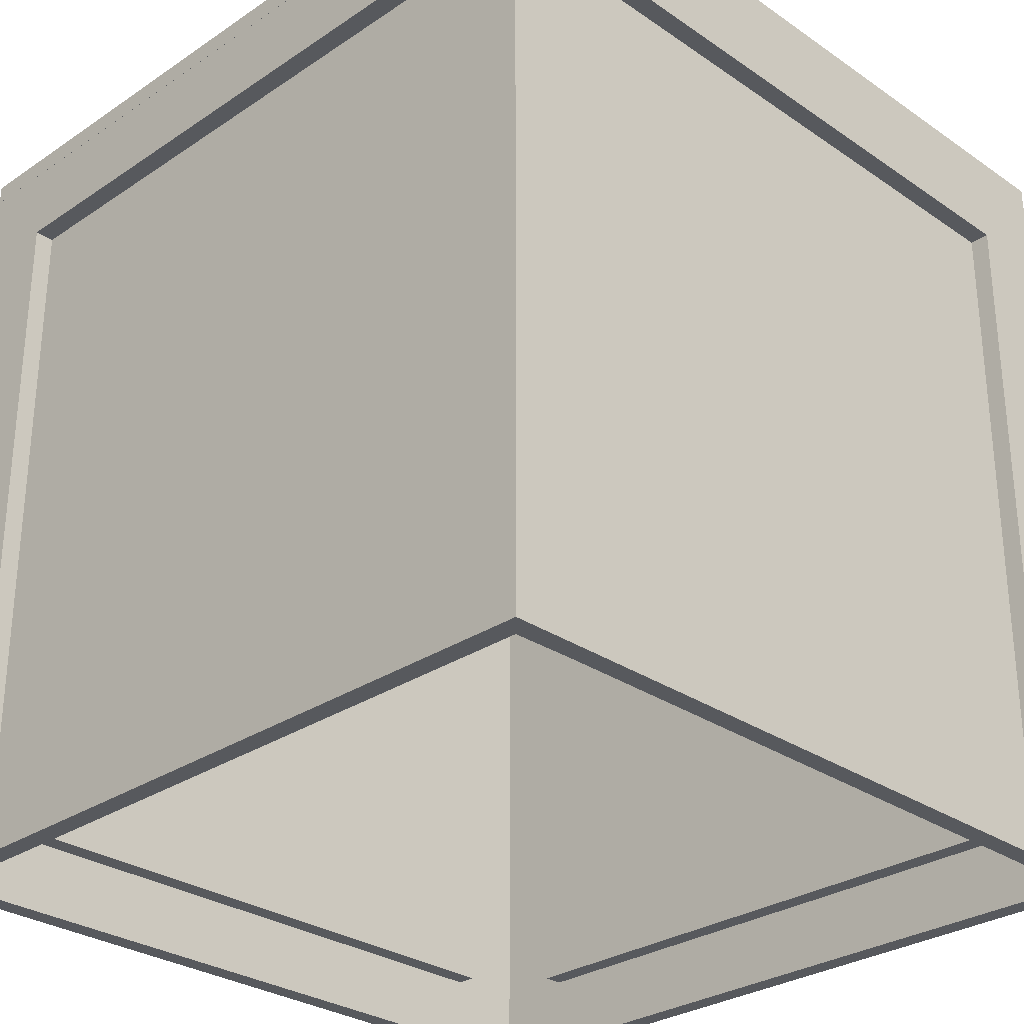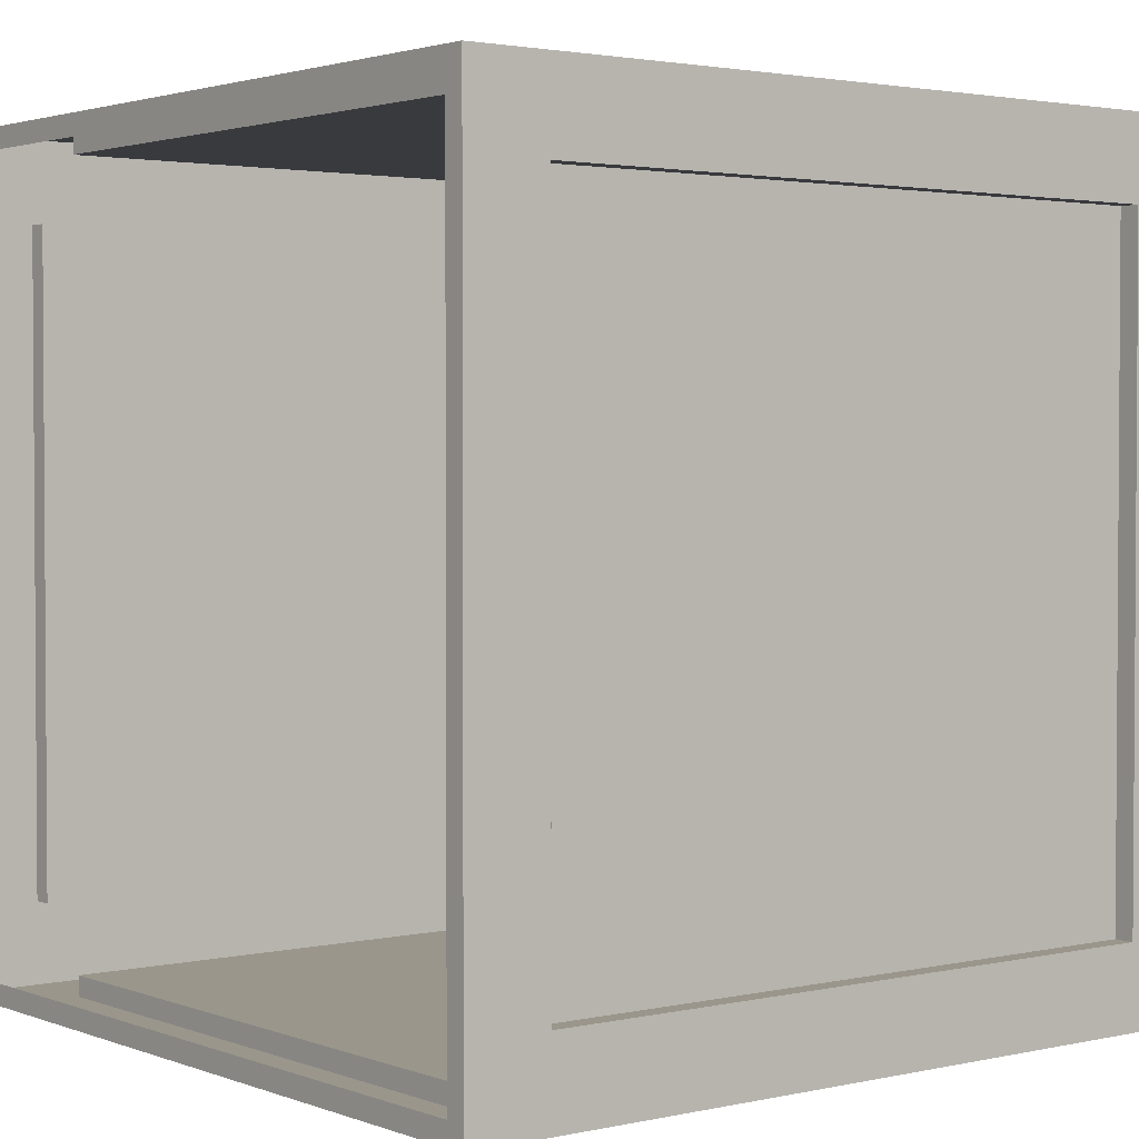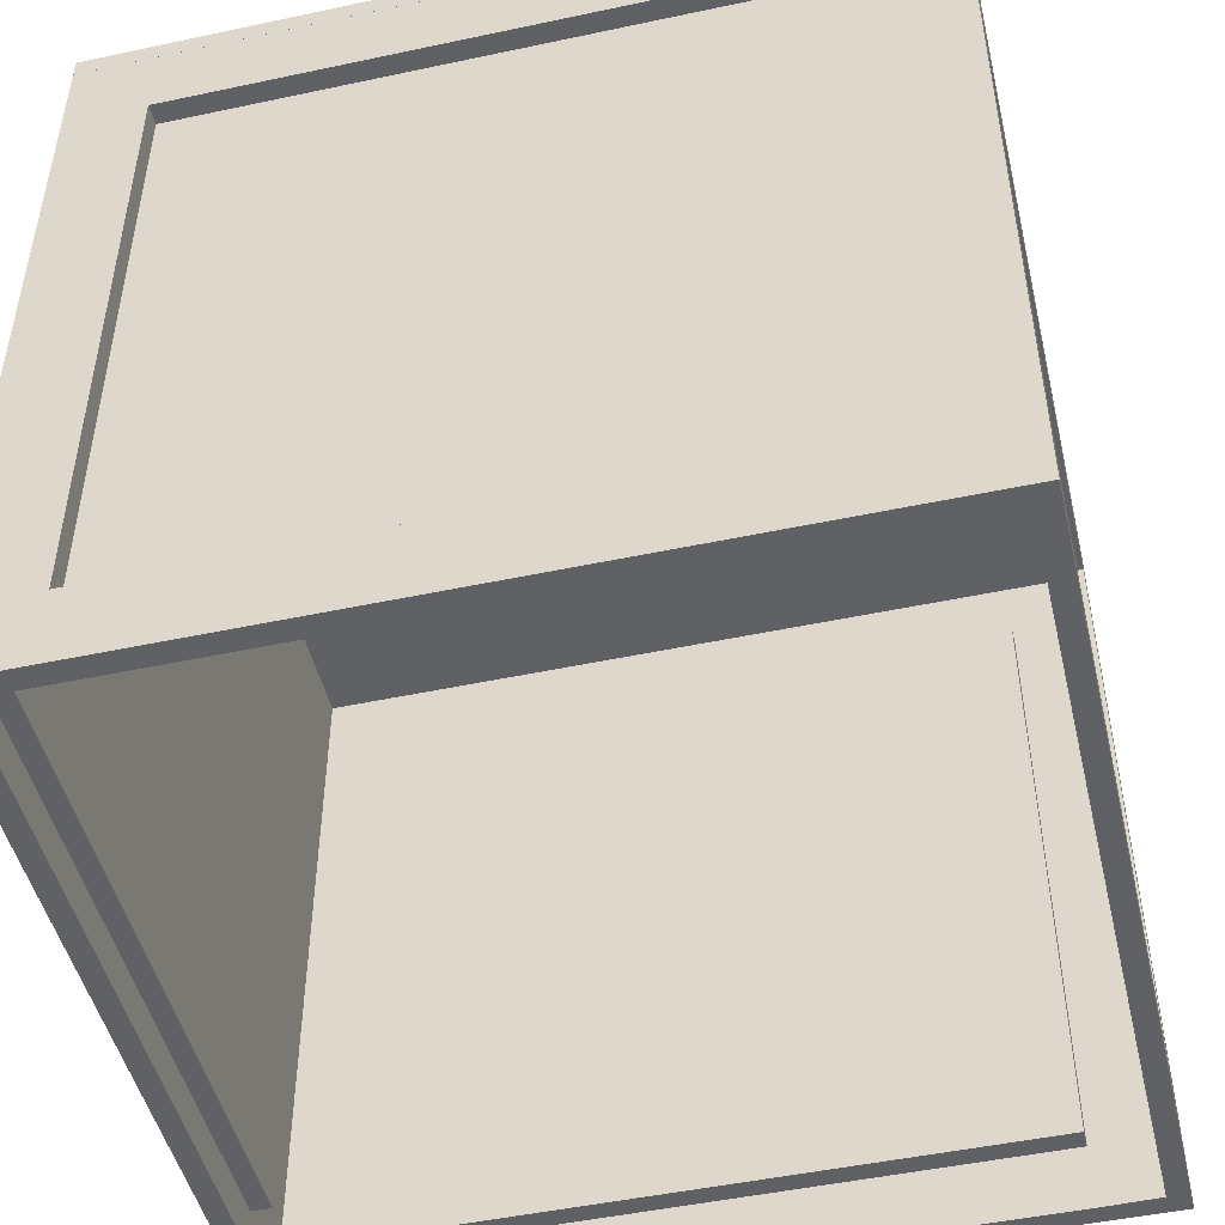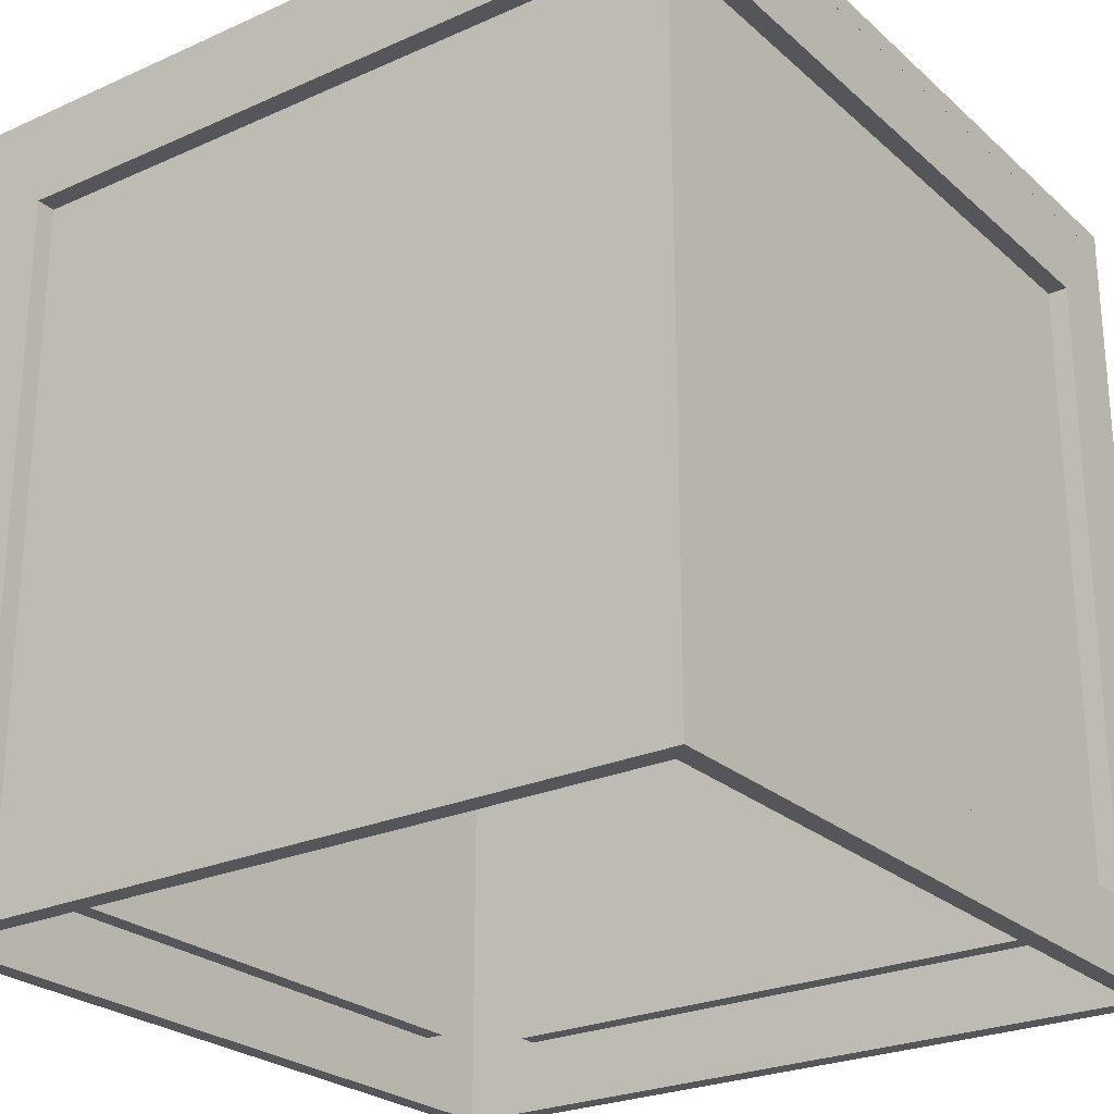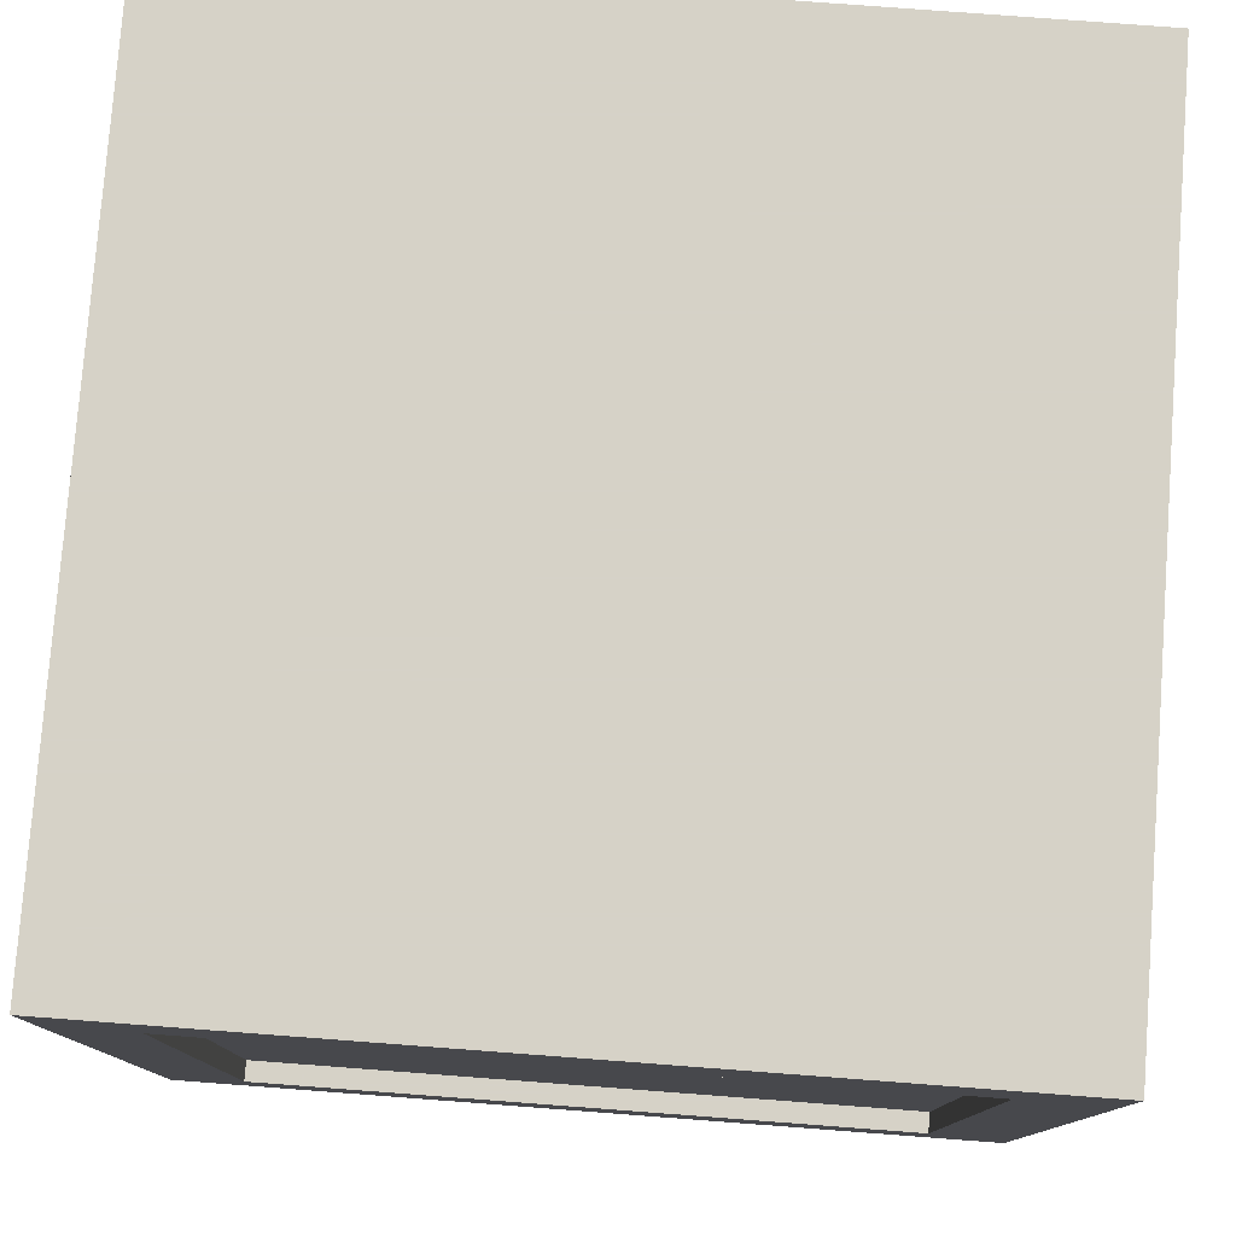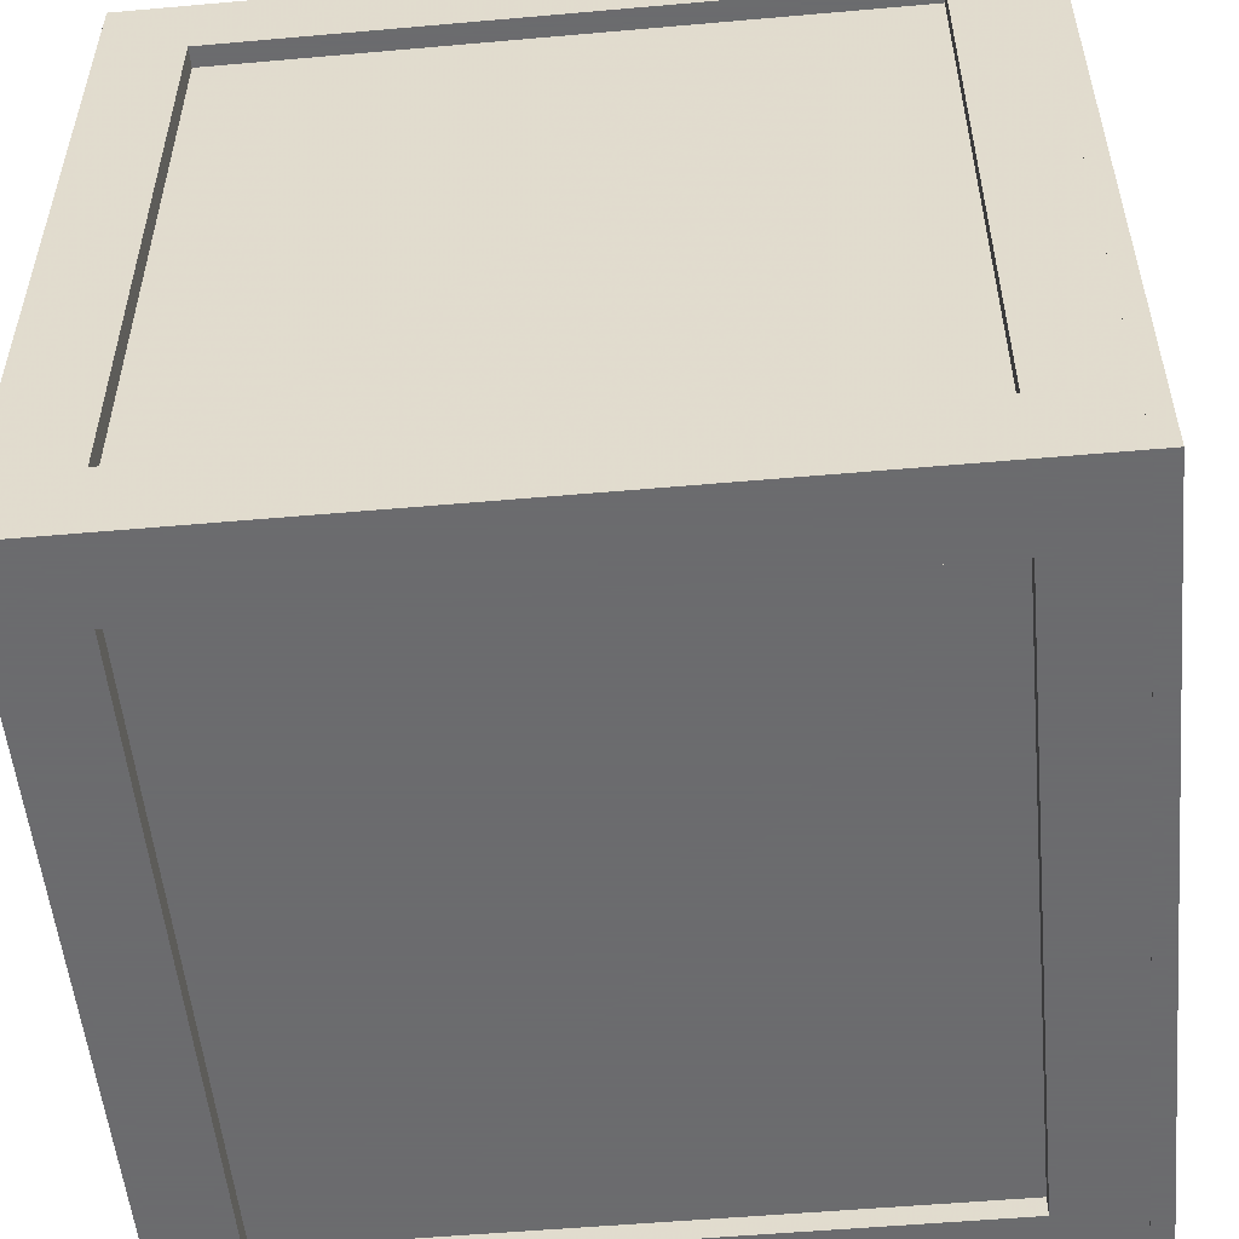
<metadata>
{"format":"obj","ext":"obj","renderer":"f3d","projection":"perspective","resolution":1024,"background":"white","views":[{"elev":-29.3,"azim":-135.3,"up":"+Y"},{"elev":2.3,"azim":52.0,"up":"+Z"},{"elev":-48.4,"azim":103.4,"up":"+Y"},{"elev":-25.2,"azim":35.8,"up":"+Y"},{"elev":78.5,"azim":94.3,"up":"+Y"},{"elev":-53.5,"azim":95.4,"up":"+Z"}]}
</metadata>
<code>
o Cube.002
v 1 1.048 -1
v -0.9999 1.048 -1
v -0.9999 1.048 0.9997
v 1 1.048 0.9997
v -0.9999 0.9983 -1
v 1 0.9983 -1
v 1 0.9983 0.9997
v -0.9999 0.9983 0.9997
v 0.9584 0.9982 0.9475
v -0.9477 0.9983 0.9579
v 0.9479 0.9983 -0.9481
v -0.9477 0.9983 -0.9481
v -0.9477 0.9483 0.9579
v 0.9584 0.9482 -0.9481
v -0.9477 0.9483 -0.9481
v 0.9584 0.9482 0.9579
f 4 1 2 3
f 5 6 11 12
f 7 8 10 9
f 6 7 9 11
f 8 5 12 10
f 16 13 15 14
f 3 2 5 8
f 1 4 7 6
f 4 3 8 7
f 2 1 6 5
f 10 12 15 13
f 11 9 16 14
f 9 10 13 16
f 12 11 14 15
o Cube
v 1 -1 1
v -1 -1 1
v -1 -1 -1
v 1 -1 -1
v 1 1 1
v -1 1 1
v -1 1 -1
v 1 1 -1
v -1 1 0.8001
v -0.8001 1 -1
v 1 1 0.8001
v -0.8001 1 1
v -1 1 -0.8001
v 0.8001 1 -1
v 1 -0.8 -1
v 1 -0.8 1
v -1 -0.8 1
v -1 -0.8 -1
v 1 0.8 -1
v 1 0.8 1
v -1 0.8 1
v -1 0.8 -1
v -1 -1 0.8001
v -0.8001 -1 -1
v 1 -1 0.8001
v -0.8001 -1 1
v -1 -1 -0.8001
v 0.8001 -1 -1
v -1 -0.8 0.8001
v -0.8001 -0.8 -1
v 1 -0.8 0.8001
v -0.8001 -0.8 1
v -1 -0.8 -0.8001
v 0.8001 -0.8 -1
v -1 0.8 0.8001
v -0.8001 0.8 -1
v 1 0.8 0.8001
v -0.8001 0.8 1
v -1 0.8 -0.8001
v 0.8001 0.8 -1
v -0.95 0.8 0.8001
v -0.8001 0.8 -0.95
v 0.95 0.8 0.8001
v -0.8001 0.8 0.95
v -0.95 0.8 -0.8001
v 0.8001 0.8 -0.95
v 0.8001 -0.8 0.95
v 0.95 -0.8 0.8001
v -0.8001 -0.8 0.95
v -0.95 -0.8 -0.8001
v 0.8001 -0.8 -0.95
v 1 1 -0.8001
v 0.8001 1 1
v 1 -1 -0.8001
v 0.8001 -1 1
v 0.95 0.8 -0.8001
v 0.8001 0.8 0.95
v 1 0.8 -0.8001
v 0.8001 0.8 1
v 0.95 -0.8 -0.8001
v -0.95 -0.8 0.8001
v -0.8001 -0.8 -0.95
v 1 -0.8 -0.8001
v 0.8001 -0.8 1
v 0.8019 1 0.9479
v 0.9479 1 -0.7985
v 0.7999 1 -0.9479
v -0.9479 1 -0.8006
v -0.7996 1 0.9479
v 0.9479 1 0.8
v -0.8004 1 -0.9479
v -0.9479 1 0.8
v 0.9479 1 -0.9479
v -0.9479 1 -0.9479
v -0.9479 1 0.9479
v 0.9479 1 0.9479
v 0.8003 -1 0.948
v 0.948 -1 -0.8019
v 0.7994 -1 -0.948
v -0.9506 -1 -0.7995
v -0.8005 -1 0.948
v 0.948 -1 0.8019
v -0.7998 -1 -0.948
v -0.948 -1 0.8003
v 0.948 -1 -0.948
v -0.948 -1 -0.948
v -0.948 -1 0.948
v 0.948 -1 0.948
f 31 35 74 79
f 32 36 75 80
f 33 37 51 45
f 34 38 52 46
f 53 36 32 47
f 54 37 33 48
f 55 38 34 49
f 56 35 31 50
f 70 20 31 79
f 71 17 32 80
f 39 18 33 45
f 40 19 34 46
f 32 17 41 47
f 33 18 42 48
f 34 19 43 49
f 31 20 44 50
f 35 24 68 74
f 36 21 69 75
f 37 22 25 51
f 38 23 26 52
f 27 21 36 53
f 28 22 37 54
f 29 23 38 55
f 30 24 35 56
f 76 79 74 72
f 63 80 75 73
f 77 45 51 57
f 78 46 52 58
f 53 47 64 59
f 54 48 65 60
f 55 49 66 61
f 56 50 67 62
f 70 79 47 41
f 71 80 48 42
f 39 45 49 43
f 40 46 50 44
f 27 53 74 68
f 28 54 75 69
f 29 55 51 25
f 30 56 52 26
f 64 47 79 76
f 65 48 80 63
f 66 49 45 77
f 67 50 46 78
f 72 74 53 59
f 73 75 54 60
f 57 51 55 61
f 58 52 56 62
f 76 72 59 64
f 63 73 60 65
f 77 57 61 66
f 78 58 62 67
f 68 24 89 82
f 69 21 92 81
f 25 22 91 88
f 26 23 90 87
f 21 27 86 92
f 29 25 88 84
f 30 26 87 83
f 28 69 81 85
f 27 68 82 86
f 24 30 83 89
f 23 29 84 90
f 22 28 85 91
f 20 70 94 101
f 17 71 93 104
f 18 39 100 103
f 19 40 99 102
f 41 17 104 98
f 39 43 96 100
f 40 44 95 99
f 71 42 97 93
f 70 41 98 94
f 44 20 101 95
f 43 19 102 96
f 42 18 103 97

</code>
